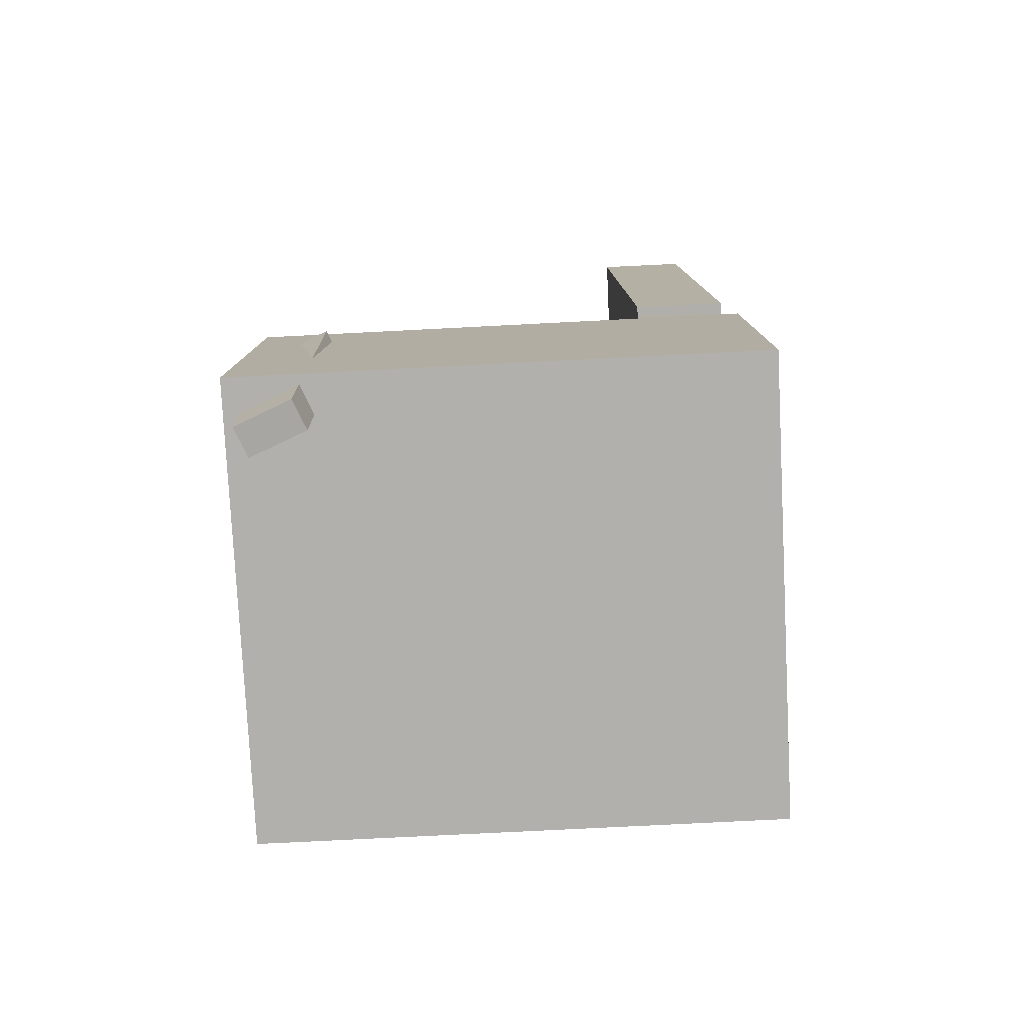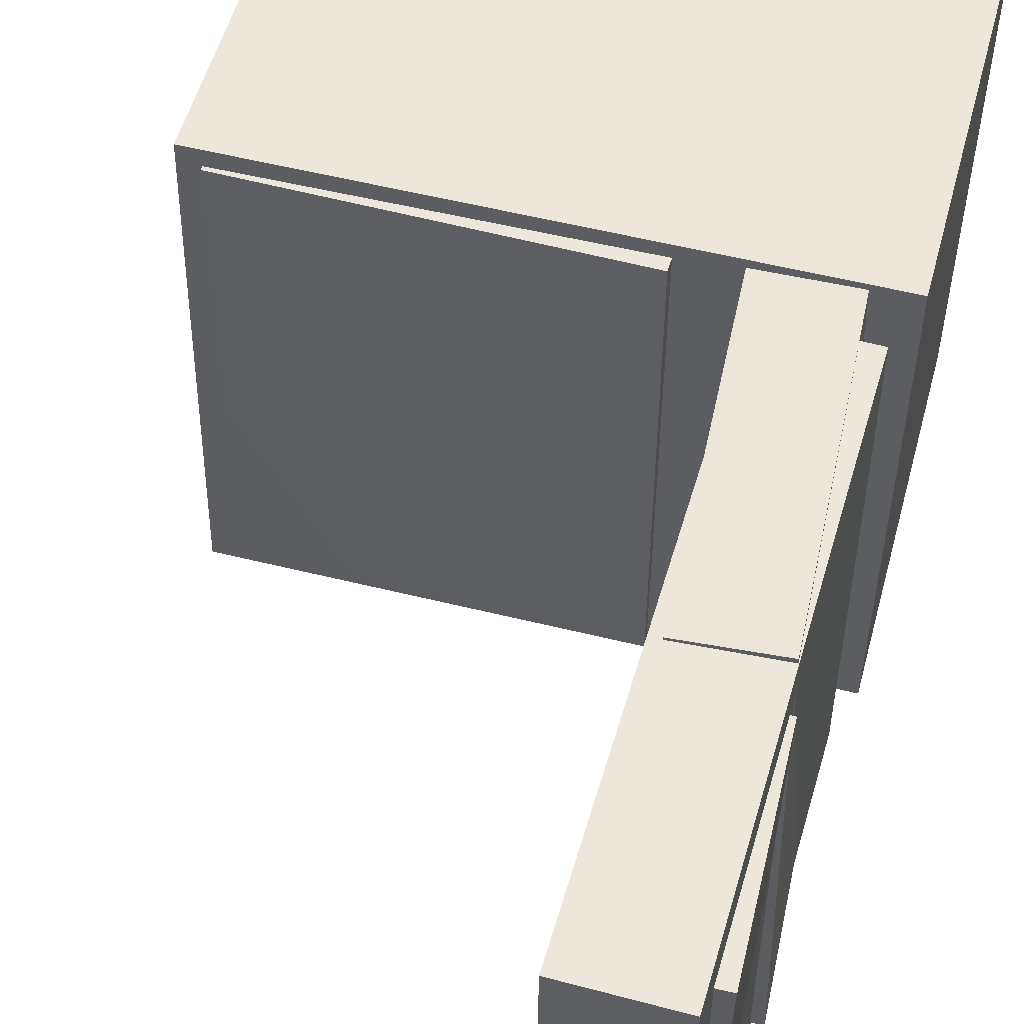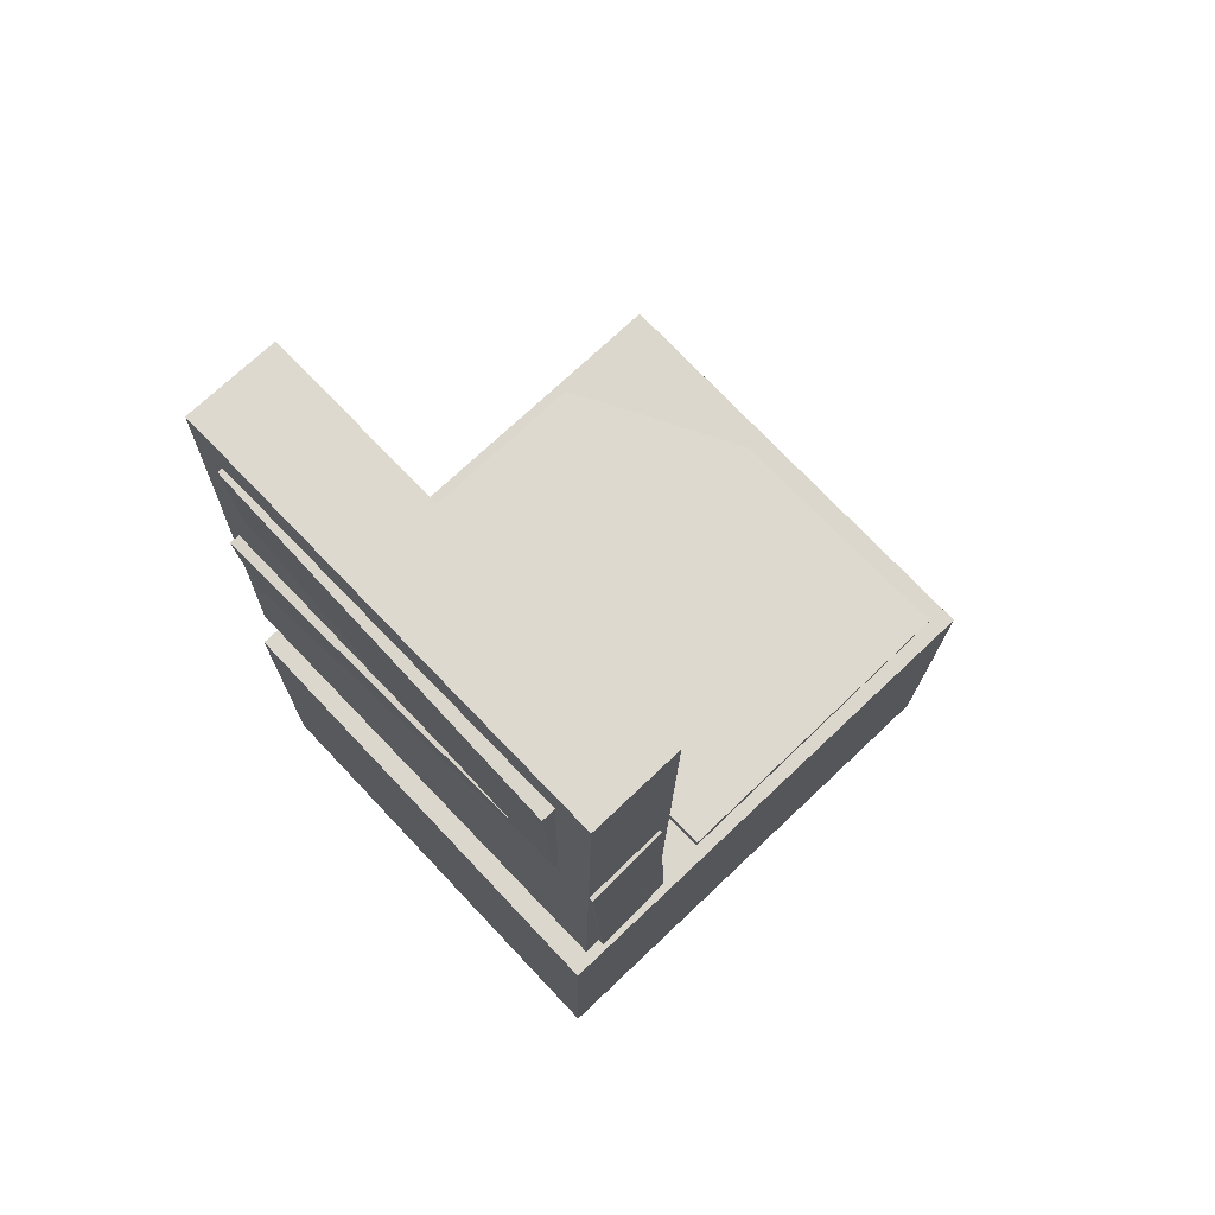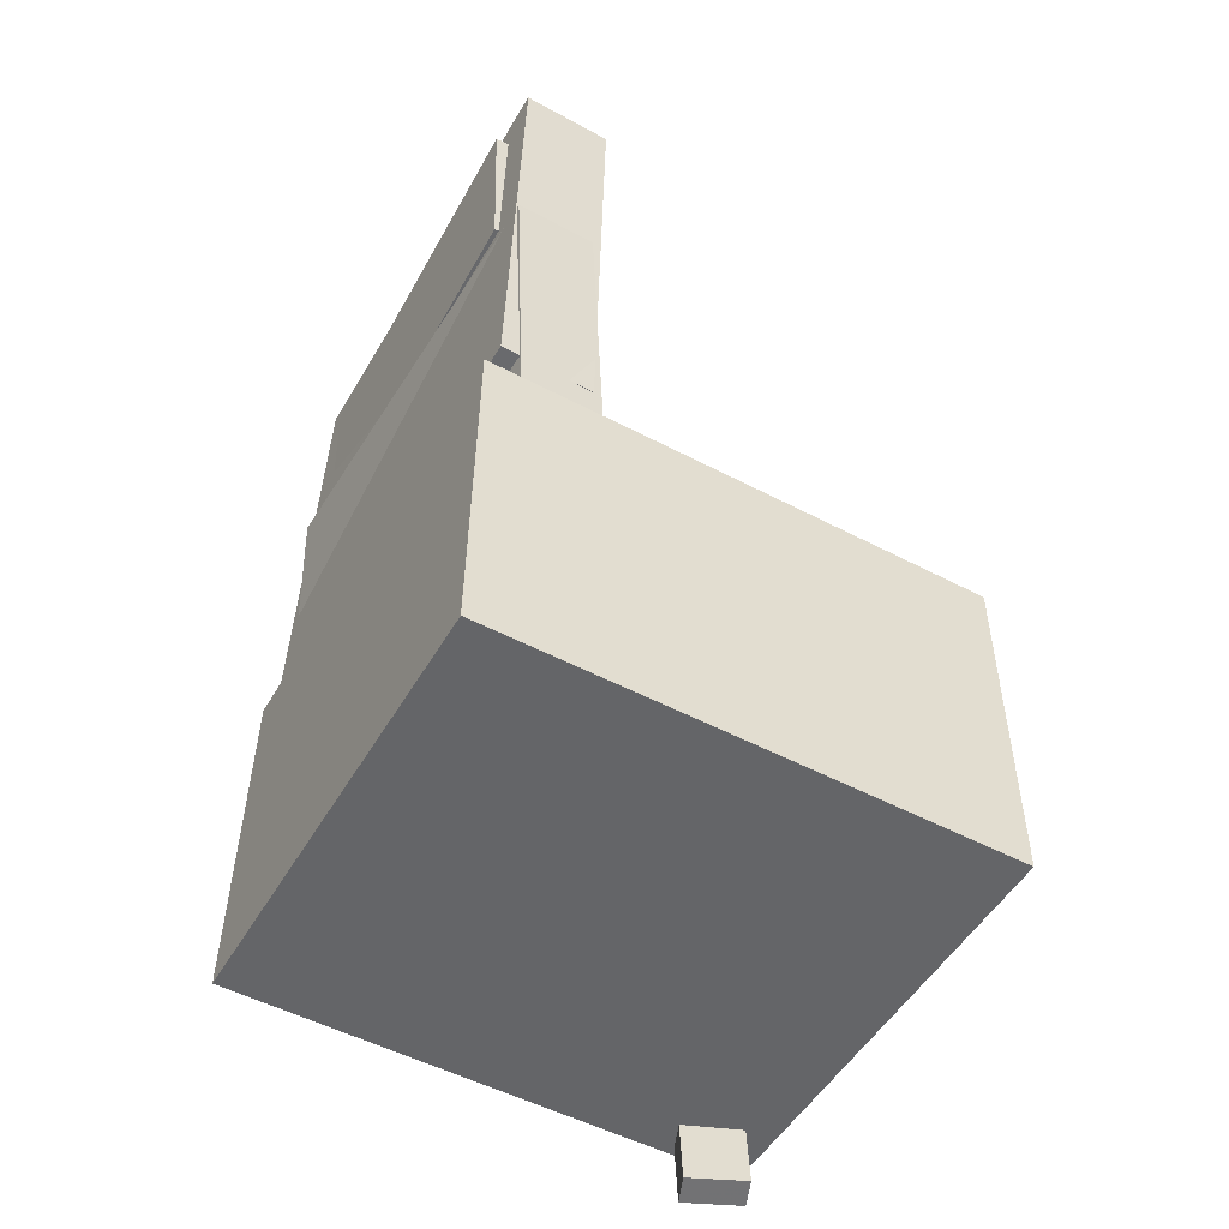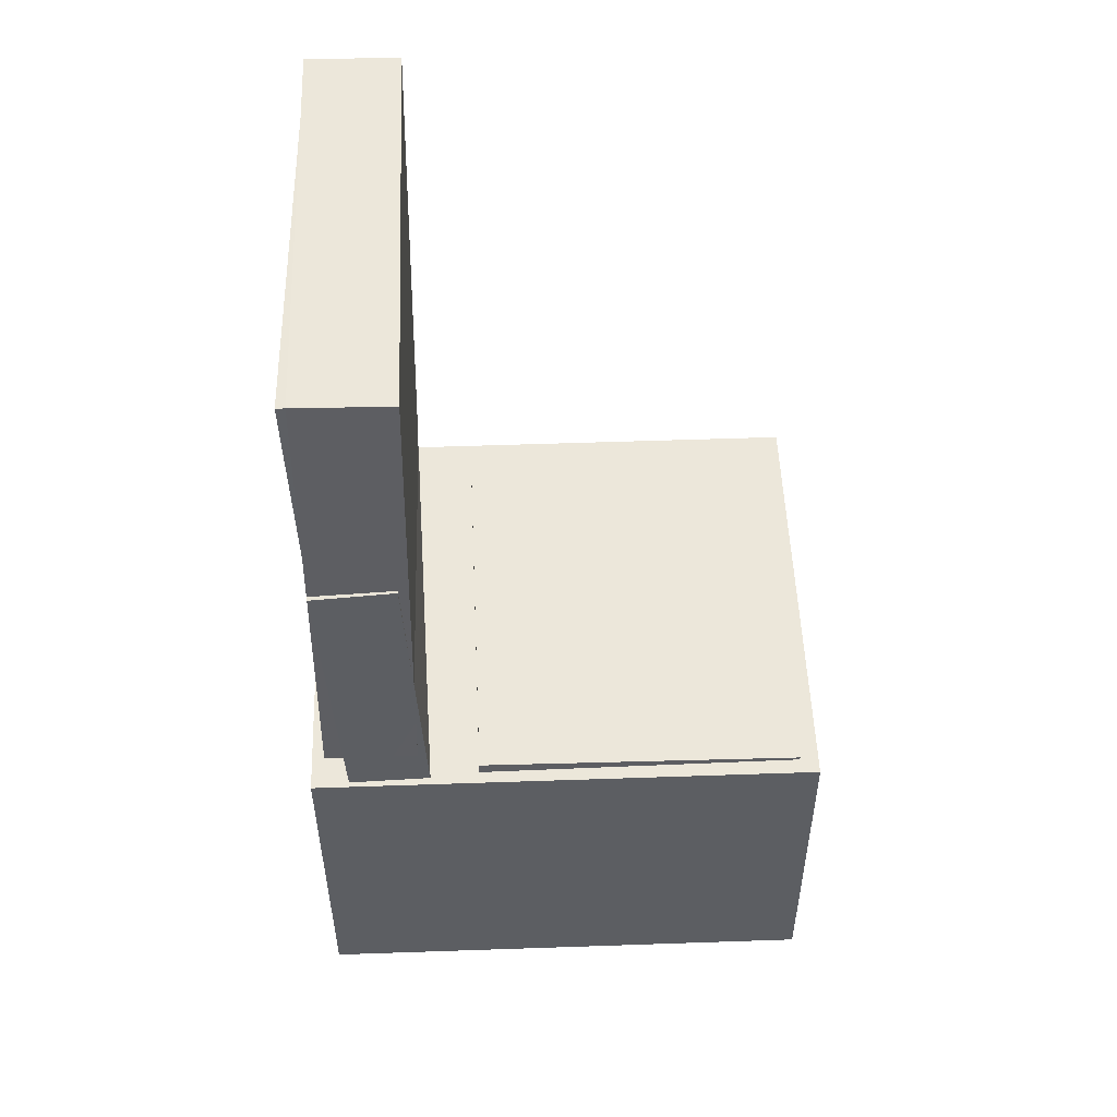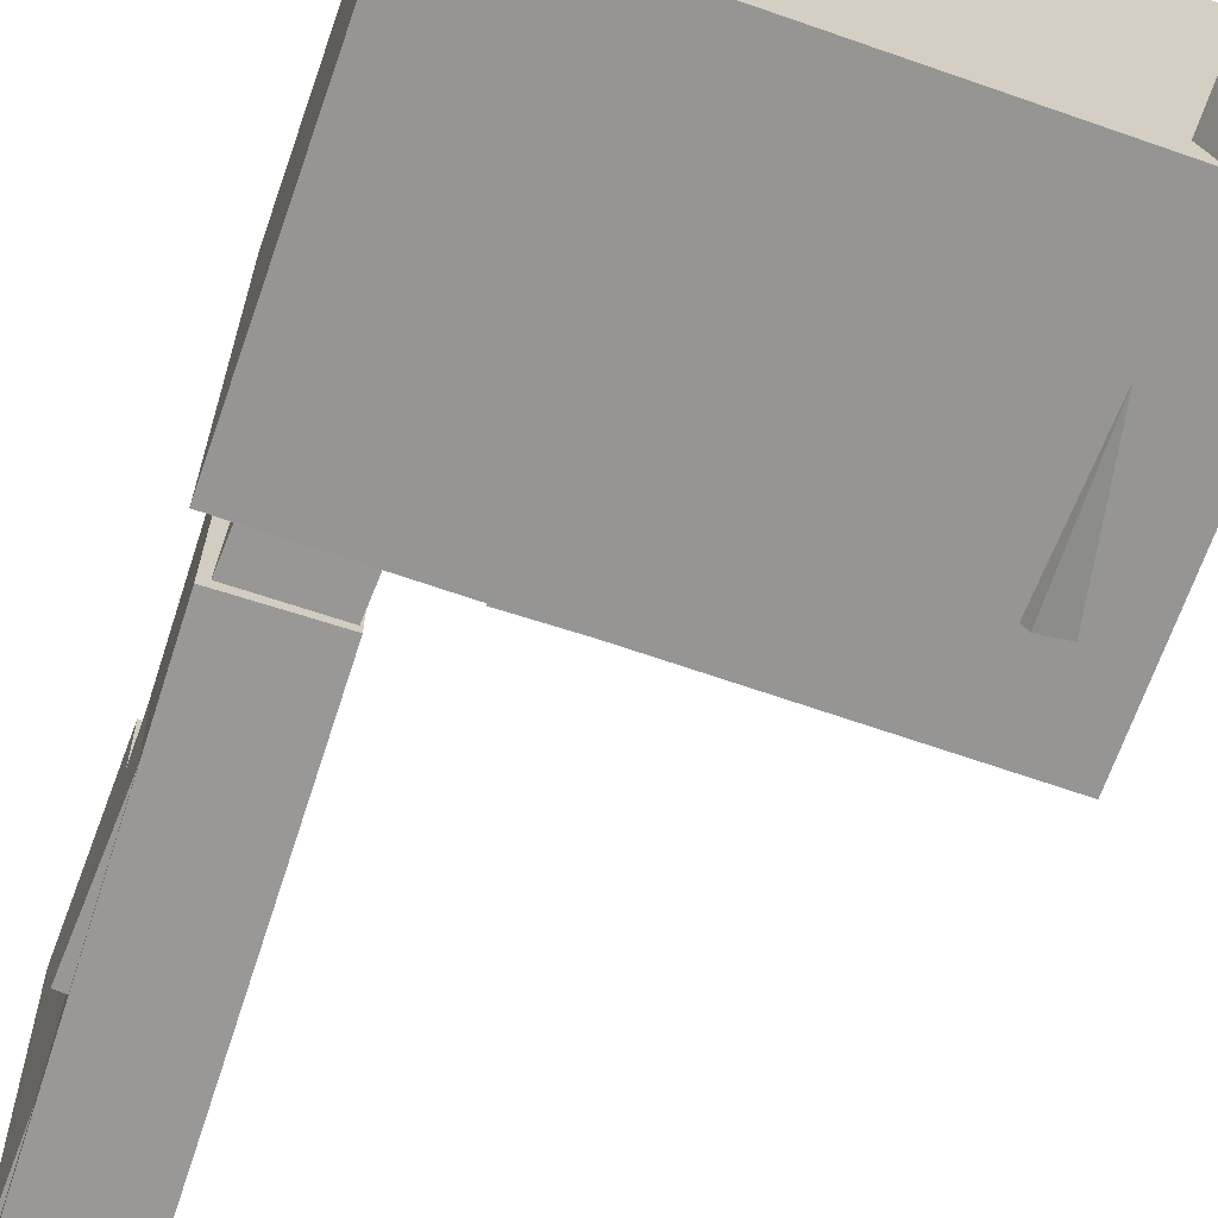
<metadata>
{"format":"obj","ext":"obj","renderer":"f3d","projection":"perspective","resolution":1024,"background":"white","views":[{"elev":-77.8,"azim":-177.7,"up":"+Y"},{"elev":53.0,"azim":-165.2,"up":"+Z"},{"elev":72.6,"azim":-44.1,"up":"+Y"},{"elev":-52.6,"azim":-30.2,"up":"+Y"},{"elev":50.4,"azim":-2.7,"up":"+Y"},{"elev":-68.8,"azim":-19.1,"up":"+Z"}]}
</metadata>
<code>
v -0.2 0.3573 -0.1655
v -0.2085 0.3607 0.152
v -0.1506 0.3587 -0.1642
v -0.159 0.3621 0.1533
v -0.1956 0.1977 -0.1637
v -0.2041 0.2011 0.1538
v -0.1461 0.1991 -0.1624
v -0.1546 0.2024 0.1551
f 1.0 7.0 5.0
f 1.0 3.0 7.0
f 1.0 4.0 3.0
f 1.0 2.0 4.0
f 3.0 8.0 7.0
f 3.0 4.0 8.0
f 5.0 7.0 8.0
f 5.0 8.0 6.0
f 1.0 5.0 6.0
f 1.0 6.0 2.0
f 2.0 6.0 8.0
f 2.0 8.0 4.0
v -0.07896 -0.1182 -0.1767
v -0.07949 -0.1199 0.179
v -0.0773 -0.04742 -0.1764
v -0.07783 -0.04917 0.1794
v 0.1913 -0.1245 -0.1764
v 0.1907 -0.1263 0.1794
v 0.1929 -0.05376 -0.176
v 0.1924 -0.05551 0.1798
f 9.0 15.0 13.0
f 9.0 11.0 15.0
f 9.0 12.0 11.0
f 9.0 10.0 12.0
f 11.0 16.0 15.0
f 11.0 12.0 16.0
f 13.0 15.0 16.0
f 13.0 16.0 14.0
f 9.0 13.0 14.0
f 9.0 14.0 10.0
f 10.0 14.0 16.0
f 10.0 16.0 12.0
v -0.1178 0.3938 -0.1934
v -0.1197 0.3931 0.1849
v -0.1261 -0.0241 -0.1942
v -0.1281 -0.0248 0.1841
v -0.1947 0.3953 -0.1938
v -0.1967 0.3946 0.1845
v -0.2031 -0.02256 -0.1946
v -0.2051 -0.02326 0.1837
f 17.0 23.0 21.0
f 17.0 19.0 23.0
f 17.0 20.0 19.0
f 17.0 18.0 20.0
f 19.0 24.0 23.0
f 19.0 20.0 24.0
f 21.0 23.0 24.0
f 21.0 24.0 22.0
f 17.0 21.0 22.0
f 17.0 22.0 18.0
f 18.0 22.0 24.0
f 18.0 24.0 20.0
v 0.1534 -0.3945 -0.1783
v 0.1513 -0.1209 -0.1951
v 0.1987 -0.393 -0.1589
v 0.1966 -0.1193 -0.1757
v 0.143 -0.3932 -0.1543
v 0.1409 -0.1195 -0.1711
v 0.1883 -0.3916 -0.1349
v 0.1862 -0.1179 -0.1517
f 25.0 31.0 29.0
f 25.0 27.0 31.0
f 25.0 28.0 27.0
f 25.0 26.0 28.0
f 27.0 32.0 31.0
f 27.0 28.0 32.0
f 29.0 31.0 32.0
f 29.0 32.0 30.0
f 25.0 29.0 30.0
f 25.0 30.0 26.0
f 26.0 30.0 32.0
f 26.0 32.0 28.0
v -0.2075 0.1949 -0.182
v -0.2002 0.19 0.1878
v -0.1394 0.1984 -0.1833
v -0.1322 0.1935 0.1865
v -0.1911 -0.1242 -0.1865
v -0.1839 -0.1291 0.1833
v -0.1231 -0.1207 -0.1878
v -0.1159 -0.1256 0.182
f 33.0 39.0 37.0
f 33.0 35.0 39.0
f 33.0 36.0 35.0
f 33.0 34.0 36.0
f 35.0 40.0 39.0
f 35.0 36.0 40.0
f 37.0 39.0 40.0
f 37.0 40.0 38.0
f 33.0 37.0 38.0
f 33.0 38.0 34.0
f 34.0 38.0 40.0
f 34.0 40.0 36.0
v -0.2192 -0.06003 0.1883
v -0.2183 -0.35 0.1828
v 0.2081 -0.05869 0.193
v 0.2091 -0.3487 0.1875
v -0.2151 -0.05287 -0.1881
v -0.2141 -0.3428 -0.1936
v 0.2122 -0.05153 -0.1834
v 0.2132 -0.3415 -0.1889
f 41.0 47.0 45.0
f 41.0 43.0 47.0
f 41.0 44.0 43.0
f 41.0 42.0 44.0
f 43.0 48.0 47.0
f 43.0 44.0 48.0
f 45.0 47.0 48.0
f 45.0 48.0 46.0
f 41.0 45.0 46.0
f 41.0 46.0 42.0
f 42.0 46.0 48.0
f 42.0 48.0 44.0

</code>
